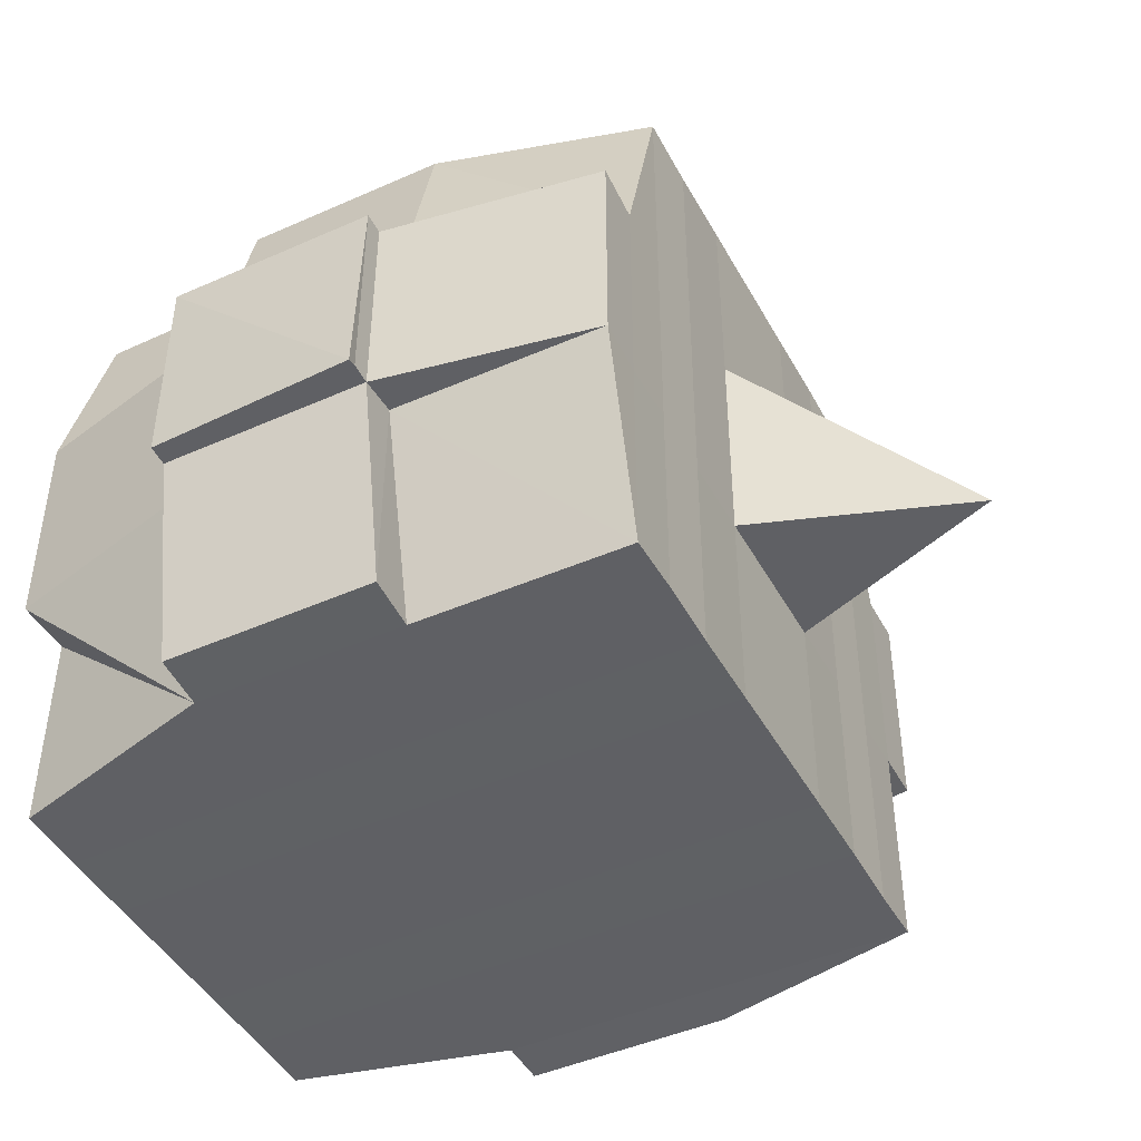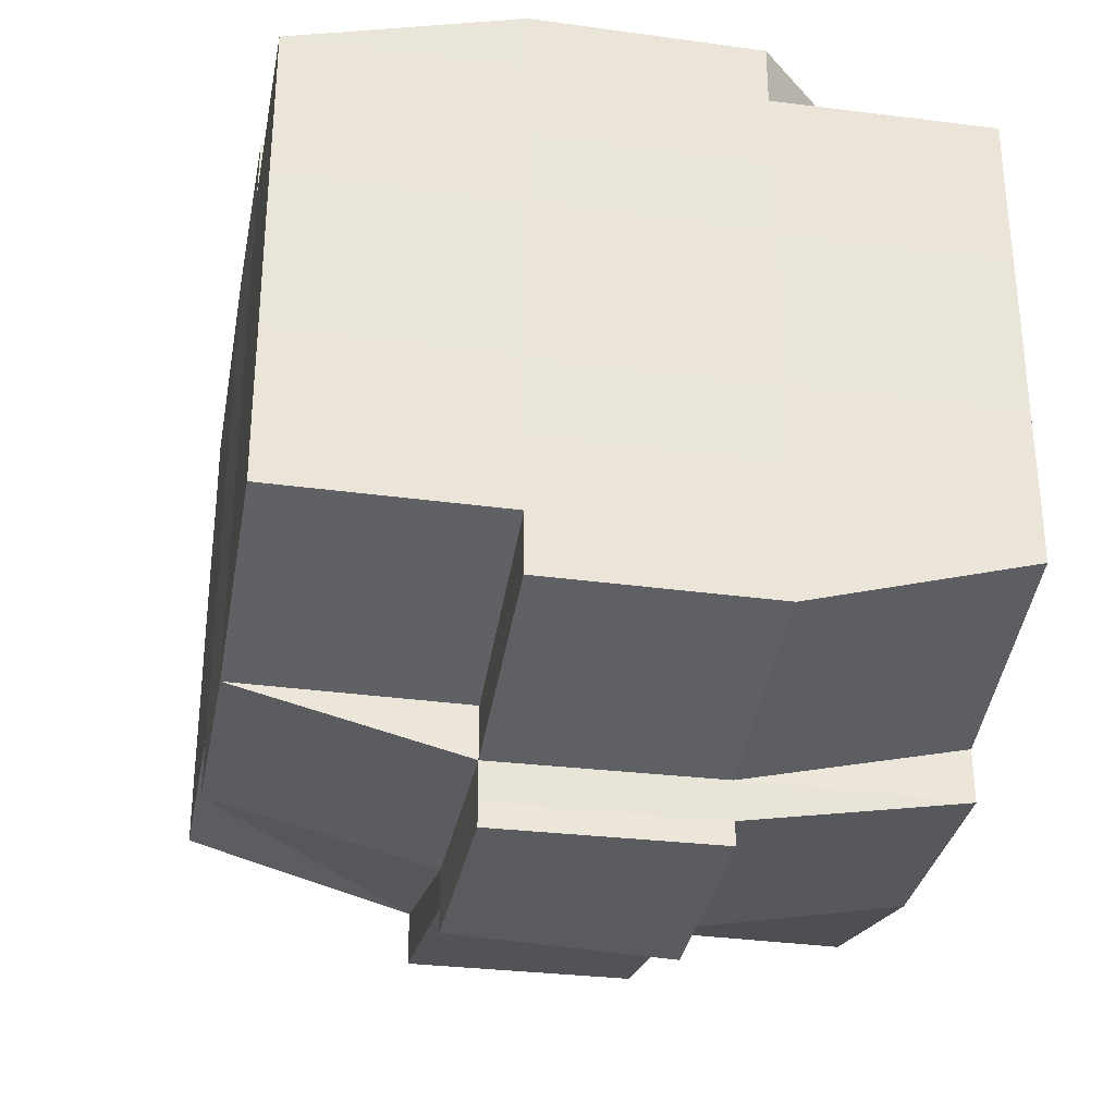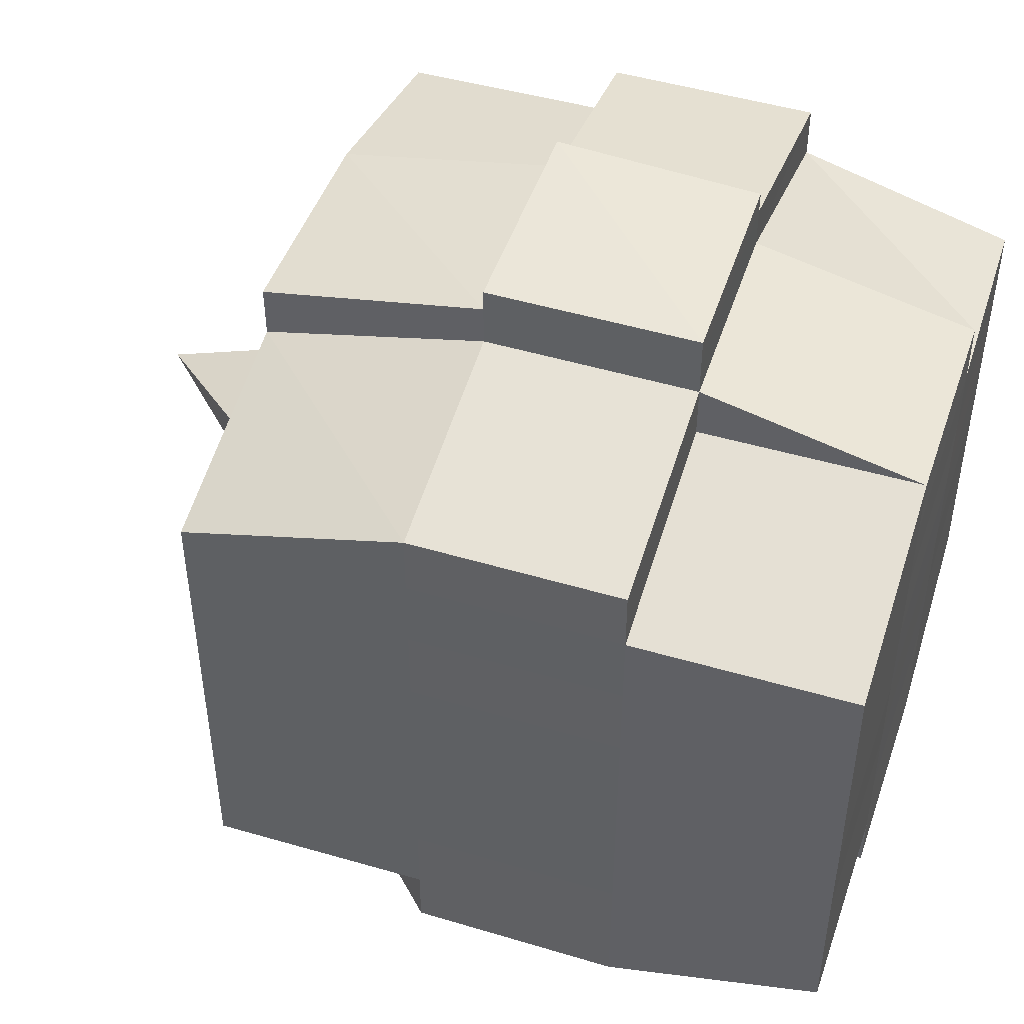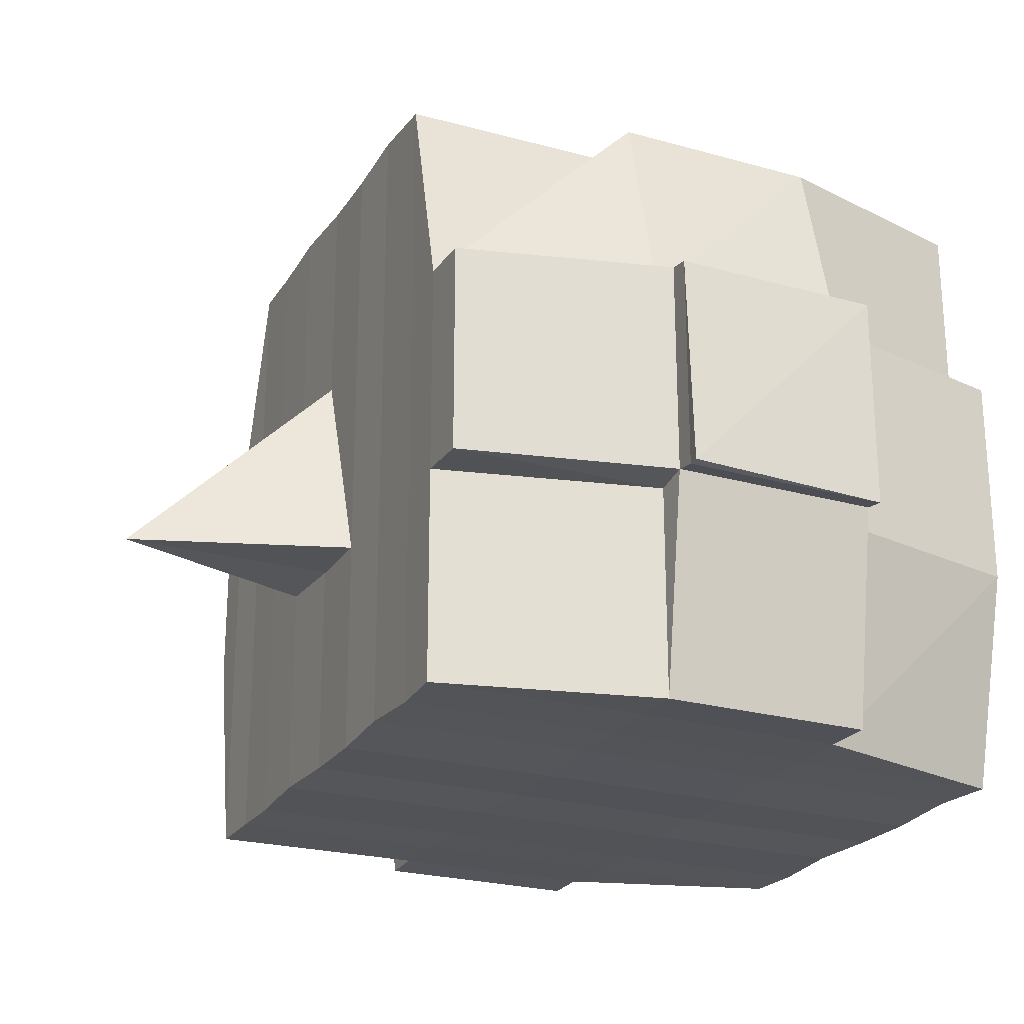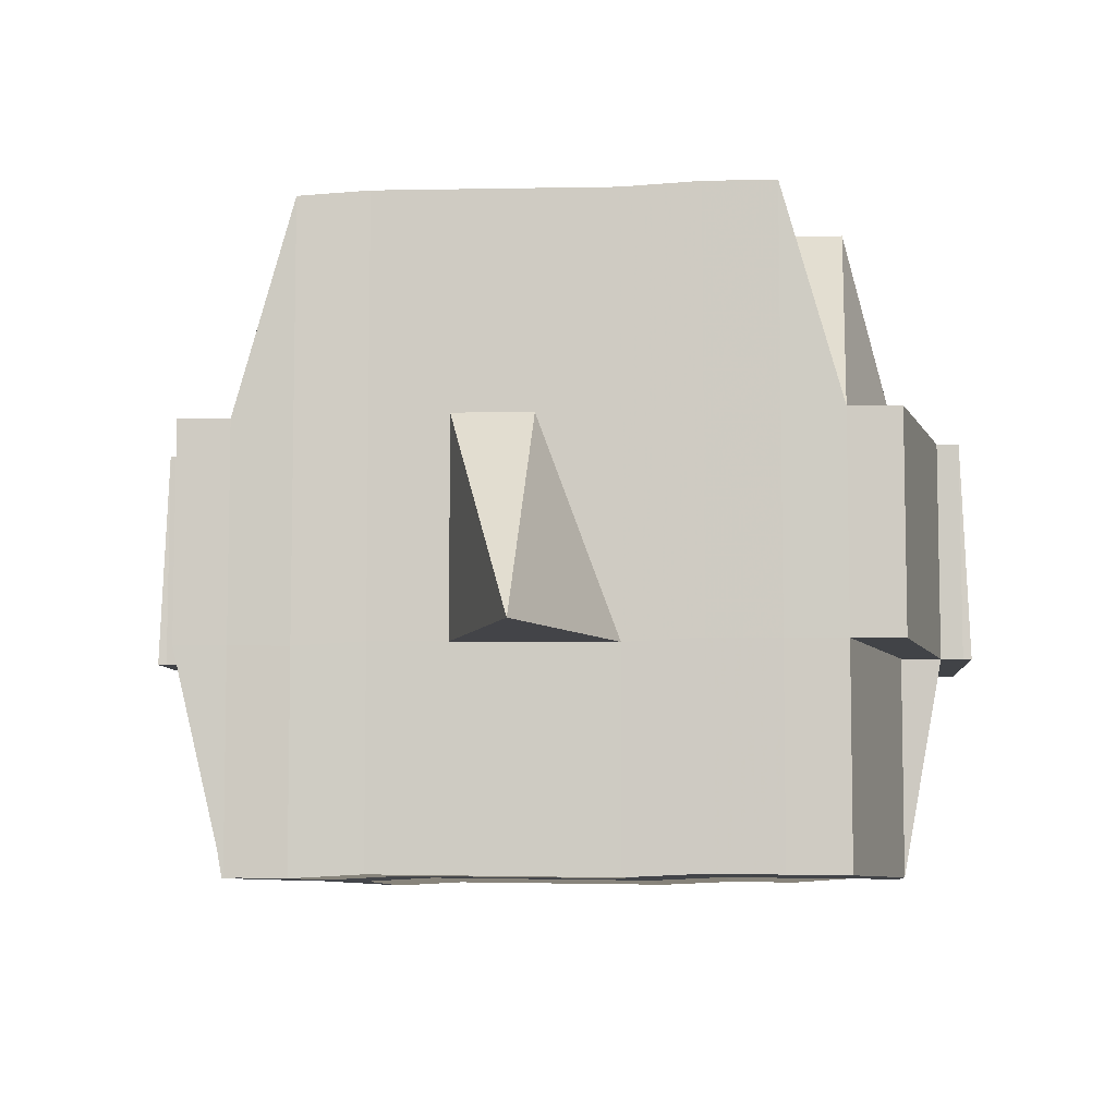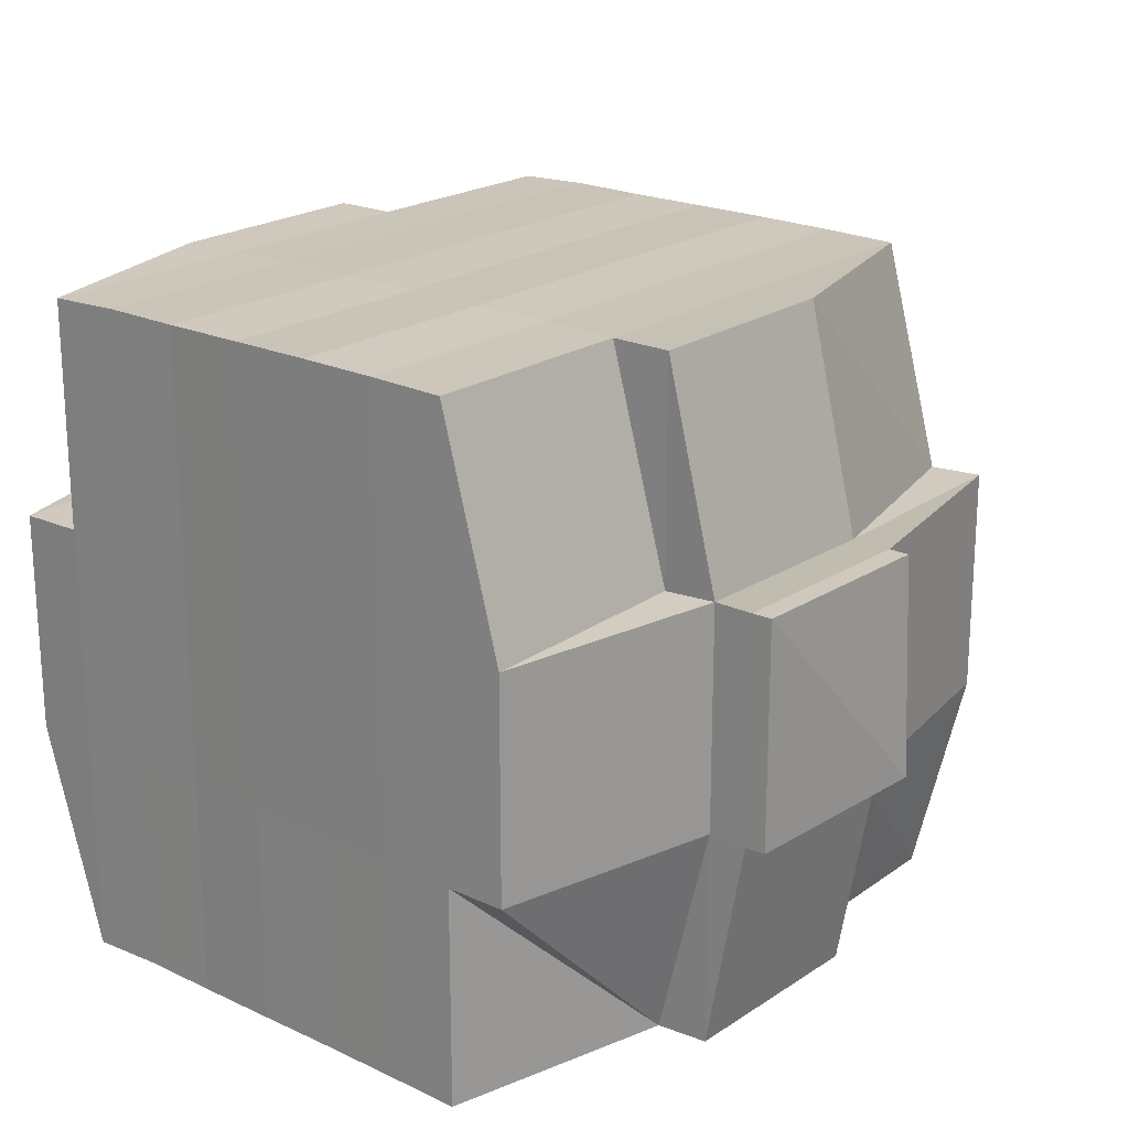
<metadata>
{"format":"obj","ext":"obj","renderer":"f3d","projection":"perspective","resolution":1024,"background":"white","views":[{"elev":-45.2,"azim":27.2,"up":"+Y"},{"elev":-32.0,"azim":-100.6,"up":"+Z"},{"elev":47.0,"azim":-161.5,"up":"+Z"},{"elev":-23.6,"azim":155.5,"up":"+Y"},{"elev":-7.6,"azim":95.8,"up":"+Y"},{"elev":21.0,"azim":-50.3,"up":"+Y"}]}
</metadata>
<code>
o 1356
v 2229 1854 10.12
v 2229 1854 10.12
v 2229 1854 10.12
v 2229 1854 10.12
v 2229 1854 10.12
v 2229 1854 10.12
v 2229 1854 10.12
v 2229 1854 10.12
v 2229 1854 10.12
v 2229 1854 10.12
v 2229 1854 10.12
v 2229 1854 10.12
v 2229 1854 10.12
v 2229 1854 10.12
v 2229 1854 10.12
v 2229 1854 10.12
v 2229 1854 10.12
v 2229 1854 10.12
v 2229 1854 10.12
v 2229 1854 10.12
v 2229 1854 10.12
v 2229 1854 10.12
v 2229 1854 10.12
v 2229 1854 10.12
v 2229 1854 10.13
v 2229 1854 10.12
v 2229 1854 10.12
v 2229 1854 10.12
v 2229 1854 10.12
v 2229 1854 10.12
v 2229 1854 10.13
v 2229 1854 10.13
v 2229 1854 10.13
v 2229 1854 10.12
v 2229 1854 10.13
v 2229 1854 10.13
v 2229 1854 10.12
v 2229 1854 10.13
v 2229 1854 10.13
v 2229 1854 10.14
v 2229 1854 10.13
v 2229 1854 10.14
v 2229 1854 10.14
v 2229 1854 10.14
v 2229 1854 10.14
v 2229 1854 10.14
v 2229 1854 10.13
v 2229 1854 10.13
v 2229 1854 10.13
v 2229 1854 10.14
v 2229 1854 10.14
v 2229 1854 10.13
v 2229 1854 10.14
v 2229 1854 10.14
v 2229 1854 10.14
v 2229 1854 10.14
v 2229 1854 10.14
v 2229 1854 10.14
v 2229 1854 10.14
v 2229 1854 10.15
v 2229 1854 10.14
v 2229 1854 10.15
v 2229 1854 10.15
v 2229 1854 10.14
v 2229 1854 10.14
v 2229 1854 10.15
v 2229 1854 10.14
v 2229 1854 10.15
v 2229 1854 10.15
v 2229 1854 10.14
v 2229 1854 10.15
v 2229 1854 10.15
v 2229 1854 10.15
v 2229 1854 10.15
v 2229 1854 10.15
v 2229 1854 10.15
v 2229 1854 10.15
v 2229 1854 10.15
v 2229 1854 10.15
v 2229 1854 10.15
v 2229 1854 10.15
v 2229 1854 10.15
v 2229 1854 10.15
v 2229 1854 10.15
v 2229 1854 10.15
v 2229 1854 10.15
v 2229 1854 10.15
v 2229 1854 10.15
v 2229 1854 10.15
v 2229 1854 10.15
v 2229 1854 10.15
v 2229 1854 10.15
v 2229 1854 10.15
v 2229 1854 10.15
v 2229 1854 10.15
v 2229 1854 10.15
v 2229 1854 10.15
v 2229 1854 10.15
v 2229 1854 10.15
v 2229 1854 10.15
v 2229 1854 10.15
v 2229 1854 10.15
v 2229 1854 10.15
v 2229 1854 10.15
v 2229 1854 10.15
v 2229 1854 10.15
v 2229 1854 10.15
v 2229 1854 10.15
v 2229 1854 10.15
v 2229 1854 10.15
v 2229 1854 10.15
v 2229 1854 10.15
v 2229 1854 10.15
v 2229 1854 10.15
v 2229 1854 10.15
v 2229 1854 10.15
v 2229 1854 10.15
v 2229 1854 10.15
v 2229 1854 10.15
v 2229 1854 10.14
v 2229 1854 10.15
v 2229 1854 10.15
v 2229 1854 10.14
v 2229 1854 10.14
v 2229 1854 10.14
v 2229 1854 10.14
v 2229 1854 10.15
v 2229 1854 10.14
v 2229 1854 10.14
v 2229 1854 10.14
v 2229 1854 10.14
v 2229 1854 10.14
v 2229 1854 10.14
v 2229 1854 10.14
v 2229 1854 10.13
v 2229 1854 10.14
v 2229 1854 10.14
v 2229 1854 10.14
v 2229 1854 10.13
v 2229 1854 10.13
v 2229 1854 10.13
v 2229 1854 10.13
v 2229 1854 10.13
v 2229 1854 10.13
v 2229 1854 10.12
v 2229 1854 10.13
v 2229 1854 10.12
v 2229 1854 10.12
v 2229 1854 10.12
v 2229 1854 10.12
v 2229 1854 10.12
v 2229 1854 10.12
v 2229 1854 10.12
v 2229 1854 10.12
v 2229 1854 10.12
v 2229 1854 10.12
v 2229 1854 10.12
v 2229 1854 10.13
v 2229 1854 10.12
v 2229 1854 10.13
v 2229 1854 10.12
v 2229 1854 10.12
v 2229 1854 10.12
v 2229 1854 10.12
v 2229 1854 10.12
v 2229 1854 10.12
v 2229 1854 10.12
v 2229 1854 10.12
v 2229 1854 10.12
v 2229 1854 10.12
v 2229 1854 10.12
v 2229 1854 10.12
v 2229 1854 10.12
v 2229 1854 10.12
v 2229 1854 10.12
v 2229 1854 10.12
v 2229 1854 10.12
v 2229 1854 10.12
v 2229 1854 10.12
v 2229 1854 10.12
v 2229 1854 10.12
v 2229 1854 10.12
v 2229 1854 10.12
v 2229 1854 10.12
v 2229 1854 10.12
v 2229 1854 10.12
v 2229 1854 10.12
v 2229 1854 10.12
v 2229 1854 10.12
v 2229 1854 10.12
v 2229 1854 10.12
v 2229 1854 10.12
v 2229 1854 10.12
v 2229 1854 10.12
v 2229 1854 10.12
v 2229 1854 10.12
v 2229 1854 10.12
v 2229 1854 10.12
v 2229 1854 10.12
v 2229 1854 10.12
v 2229 1854 10.13
v 2229 1854 10.13
v 2229 1854 10.13
v 2229 1854 10.13
v 2229 1854 10.12
v 2229 1854 10.13
v 2229 1854 10.13
v 2229 1854 10.14
v 2229 1854 10.13
v 2229 1854 10.13
v 2229 1854 10.13
v 2229 1854 10.14
v 2229 1854 10.14
v 2229 1854 10.14
v 2229 1854 10.14
v 2229 1854 10.13
v 2229 1854 10.14
v 2229 1854 10.14
v 2229 1854 10.14
v 2229 1854 10.14
v 2229 1854 10.14
v 2229 1854 10.14
v 2229 1854 10.15
v 2229 1854 10.14
v 2229 1854 10.14
v 2229 1854 10.14
v 2229 1854 10.15
v 2229 1854 10.15
v 2229 1854 10.15
v 2229 1854 10.15
v 2229 1854 10.14
v 2229 1854 10.15
v 2229 1854 10.15
v 2229 1854 10.15
v 2229 1854 10.15
v 2229 1854 10.15
v 2229 1854 10.15
v 2229 1854 10.15
v 2229 1854 10.15
v 2229 1854 10.15
v 2229 1854 10.15
v 2229 1854 10.15
v 2229 1854 10.15
v 2229 1854 10.15
v 2229 1854 10.15
v 2229 1854 10.15
v 2229 1854 10.15
v 2229 1854 10.14
v 2229 1854 10.15
v 2229 1854 10.15
v 2229 1854 10.15
v 2229 1854 10.15
v 2229 1854 10.15
v 2229 1854 10.15
v 2229 1854 10.15
v 2229 1854 10.15
v 2229 1854 10.15
v 2229 1854 10.15
v 2229 1854 10.15
v 2229 1854 10.15
v 2229 1854 10.15
v 2229 1854 10.15
v 2229 1854 10.15
v 2229 1854 10.14
v 2229 1854 10.14
v 2229 1854 10.14
v 2229 1854 10.14
v 2229 1854 10.14
v 2229 1854 10.14
v 2229 1854 10.13
v 2229 1854 10.14
v 2229 1854 10.14
v 2229 1854 10.15
v 2229 1854 10.14
v 2229 1854 10.14
v 2229 1854 10.14
v 2229 1854 10.14
v 2229 1854 10.13
v 2229 1854 10.14
v 2229 1854 10.14
v 2229 1854 10.13
v 2229 1854 10.13
v 2229 1854 10.13
v 2229 1854 10.13
v 2229 1854 10.13
v 2229 1854 10.12
v 2229 1854 10.13
v 2229 1854 10.13
v 2229 1854 10.12
v 2229 1854 10.12
v 2229 1854 10.12
v 2229 1854 10.12
v 2229 1854 10.12
v 2229 1854 10.12
v 2229 1854 10.12
v 2229 1854 10.12
v 2229 1854 10.12
v 2229 1854 10.12
v 2229 1854 10.12
v 2229 1854 10.12
v 2229 1854 10.12
v 2229 1854 10.12
v 2229 1854 10.12
v 2229 1854 10.12
v 2229 1854 10.12
v 2229 1854 10.12
v 2229 1854 10.12
v 2229 1854 10.12
v 2229 1854 10.12
v 2229 1854 10.12
v 2229 1854 10.12
v 2229 1854 10.12
v 2229 1854 10.14
v 2229 1854 10.14
v 2229 1854 10.13
v 2229 1854 10.14
v 2229 1854 10.14
v 2229 1854 10.15
v 2229 1854 10.15
v 2229 1854 10.15
v 2229 1854 10.15
v 2229 1854 10.15
v 2229 1854 10.15
v 2229 1854 10.15
v 2229 1854 10.15
v 2229 1854 10.15
v 2229 1854 10.15
v 2229 1854 10.15
f 1 2 3
f 4 5 2
f 6 7 3
f 8 9 6
f 10 11 5
f 12 13 4
f 13 14 15
f 16 12 17
f 10 18 19
f 18 20 11
f 21 18 22
f 23 24 18
f 24 25 26
f 27 26 18
f 18 26 28
f 26 29 28
f 29 30 28
f 26 31 29
f 25 32 31
f 33 31 26
f 28 30 34
f 29 35 30
f 31 35 29
f 35 36 37
f 31 38 35
f 39 38 31
f 32 40 38
f 41 42 39
f 42 43 44
f 44 45 38
f 40 46 45
f 38 47 35
f 38 45 47
f 35 47 48
f 47 49 36
f 45 50 47
f 50 51 49
f 47 50 52
f 45 53 50
f 54 53 45
f 46 55 53
f 53 56 50
f 56 57 51
f 50 56 58
f 53 59 56
f 55 60 59
f 61 59 53
f 60 62 63
f 59 64 56
f 56 64 65
f 59 63 64
f 66 63 59
f 64 67 57
f 63 68 64
f 68 69 67
f 64 68 70
f 68 71 69
f 63 72 68
f 73 72 63
f 72 74 68
f 73 75 76
f 77 78 71
f 79 80 75
f 81 80 82
f 83 82 84
f 85 86 78
f 87 88 86
f 89 90 85
f 91 92 88
f 90 92 93
f 94 93 95
f 96 89 97
f 98 91 99
f 100 98 101
f 102 100 74
f 99 103 104
f 105 106 103
f 107 105 108
f 109 107 110
f 110 99 111
f 110 104 112
f 113 110 114
f 74 110 115
f 115 110 116
f 74 115 117
f 115 116 118
f 117 115 118
f 118 112 119
f 118 119 120
f 121 122 117
f 117 118 123
f 123 120 124
f 123 118 125
f 126 117 123
f 127 117 126
f 128 121 126
f 126 123 129
f 129 124 130
f 129 123 131
f 132 126 129
f 70 126 132
f 133 128 132
f 132 129 134
f 134 130 135
f 134 129 136
f 137 132 134
f 65 132 137
f 138 133 137
f 137 134 139
f 139 135 140
f 139 134 141
f 142 137 139
f 58 137 142
f 143 138 142
f 142 139 144
f 144 140 145
f 144 139 146
f 147 145 148
f 149 148 150
f 151 152 150
f 153 154 152
f 155 156 149
f 157 144 156
f 158 144 157
f 158 142 144
f 52 142 158
f 159 158 157
f 48 158 159
f 160 143 158
f 161 160 159
f 159 162 163
f 34 163 164
f 34 159 165
f 30 159 34
f 28 34 166
f 166 164 167
f 166 34 168
f 169 167 170
f 169 166 171
f 172 166 173
f 174 175 166
f 171 176 177
f 178 179 169
f 180 178 181
f 182 183 176
f 182 184 183
f 185 186 182
f 9 185 187
f 168 182 187
f 187 188 7
f 189 190 188
f 191 192 190
f 193 191 182
f 194 193 182
f 194 195 193
f 193 196 191
f 195 196 193
f 197 195 198
f 196 199 184
f 200 201 195
f 195 202 196
f 146 202 195
f 201 203 202
f 202 204 196
f 196 204 205
f 204 206 199
f 202 207 204
f 141 207 202
f 203 208 207
f 207 209 204
f 209 210 206
f 204 209 211
f 207 212 209
f 136 212 207
f 208 213 212
f 212 214 209
f 214 215 210
f 209 214 216
f 212 217 214
f 131 217 212
f 213 218 217
f 217 219 214
f 219 220 215
f 214 219 221
f 217 222 219
f 218 223 222
f 125 222 217
f 222 224 219
f 224 225 220
f 219 224 226
f 222 227 224
f 228 227 222
f 227 229 224
f 229 230 225
f 224 229 231
f 228 232 233
f 234 235 232
f 236 235 237
f 238 237 239
f 240 241 229
f 241 242 243
f 244 243 229
f 229 243 245
f 243 246 245
f 245 246 247
f 245 247 248
f 243 249 246
f 111 249 243
f 242 250 249
f 250 251 252
f 108 252 249
f 251 253 254
f 249 254 255
f 249 255 256
f 252 95 257
f 258 257 259
f 258 259 260
f 261 97 258
f 262 96 258
f 263 260 264
f 263 258 66
f 246 258 263
f 247 246 263
f 247 263 265
f 265 263 61
f 265 264 266
f 248 247 265
f 248 265 267
f 267 265 54
f 267 266 268
f 269 268 270
f 271 248 267
f 231 248 271
f 272 273 248
f 274 272 271
f 271 275 276
f 277 276 278
f 226 271 277
f 277 271 279
f 280 274 277
f 221 277 281
f 282 280 281
f 281 277 283
f 283 270 284
f 281 283 285
f 285 283 33
f 285 284 286
f 287 281 285
f 216 281 287
f 288 282 287
f 287 285 289
f 289 285 27
f 289 286 290
f 291 290 292
f 293 292 294
f 295 296 294
f 297 298 296
f 299 300 293
f 301 289 300
f 302 289 301
f 191 302 301
f 302 287 289
f 211 287 302
f 303 302 304
f 305 288 302
f 306 307 308
f 307 309 310
f 306 311 312
f 313 314 315
f 316 317 314
f 318 319 320
f 321 322 323
f 324 325 326
f 326 327 328

</code>
